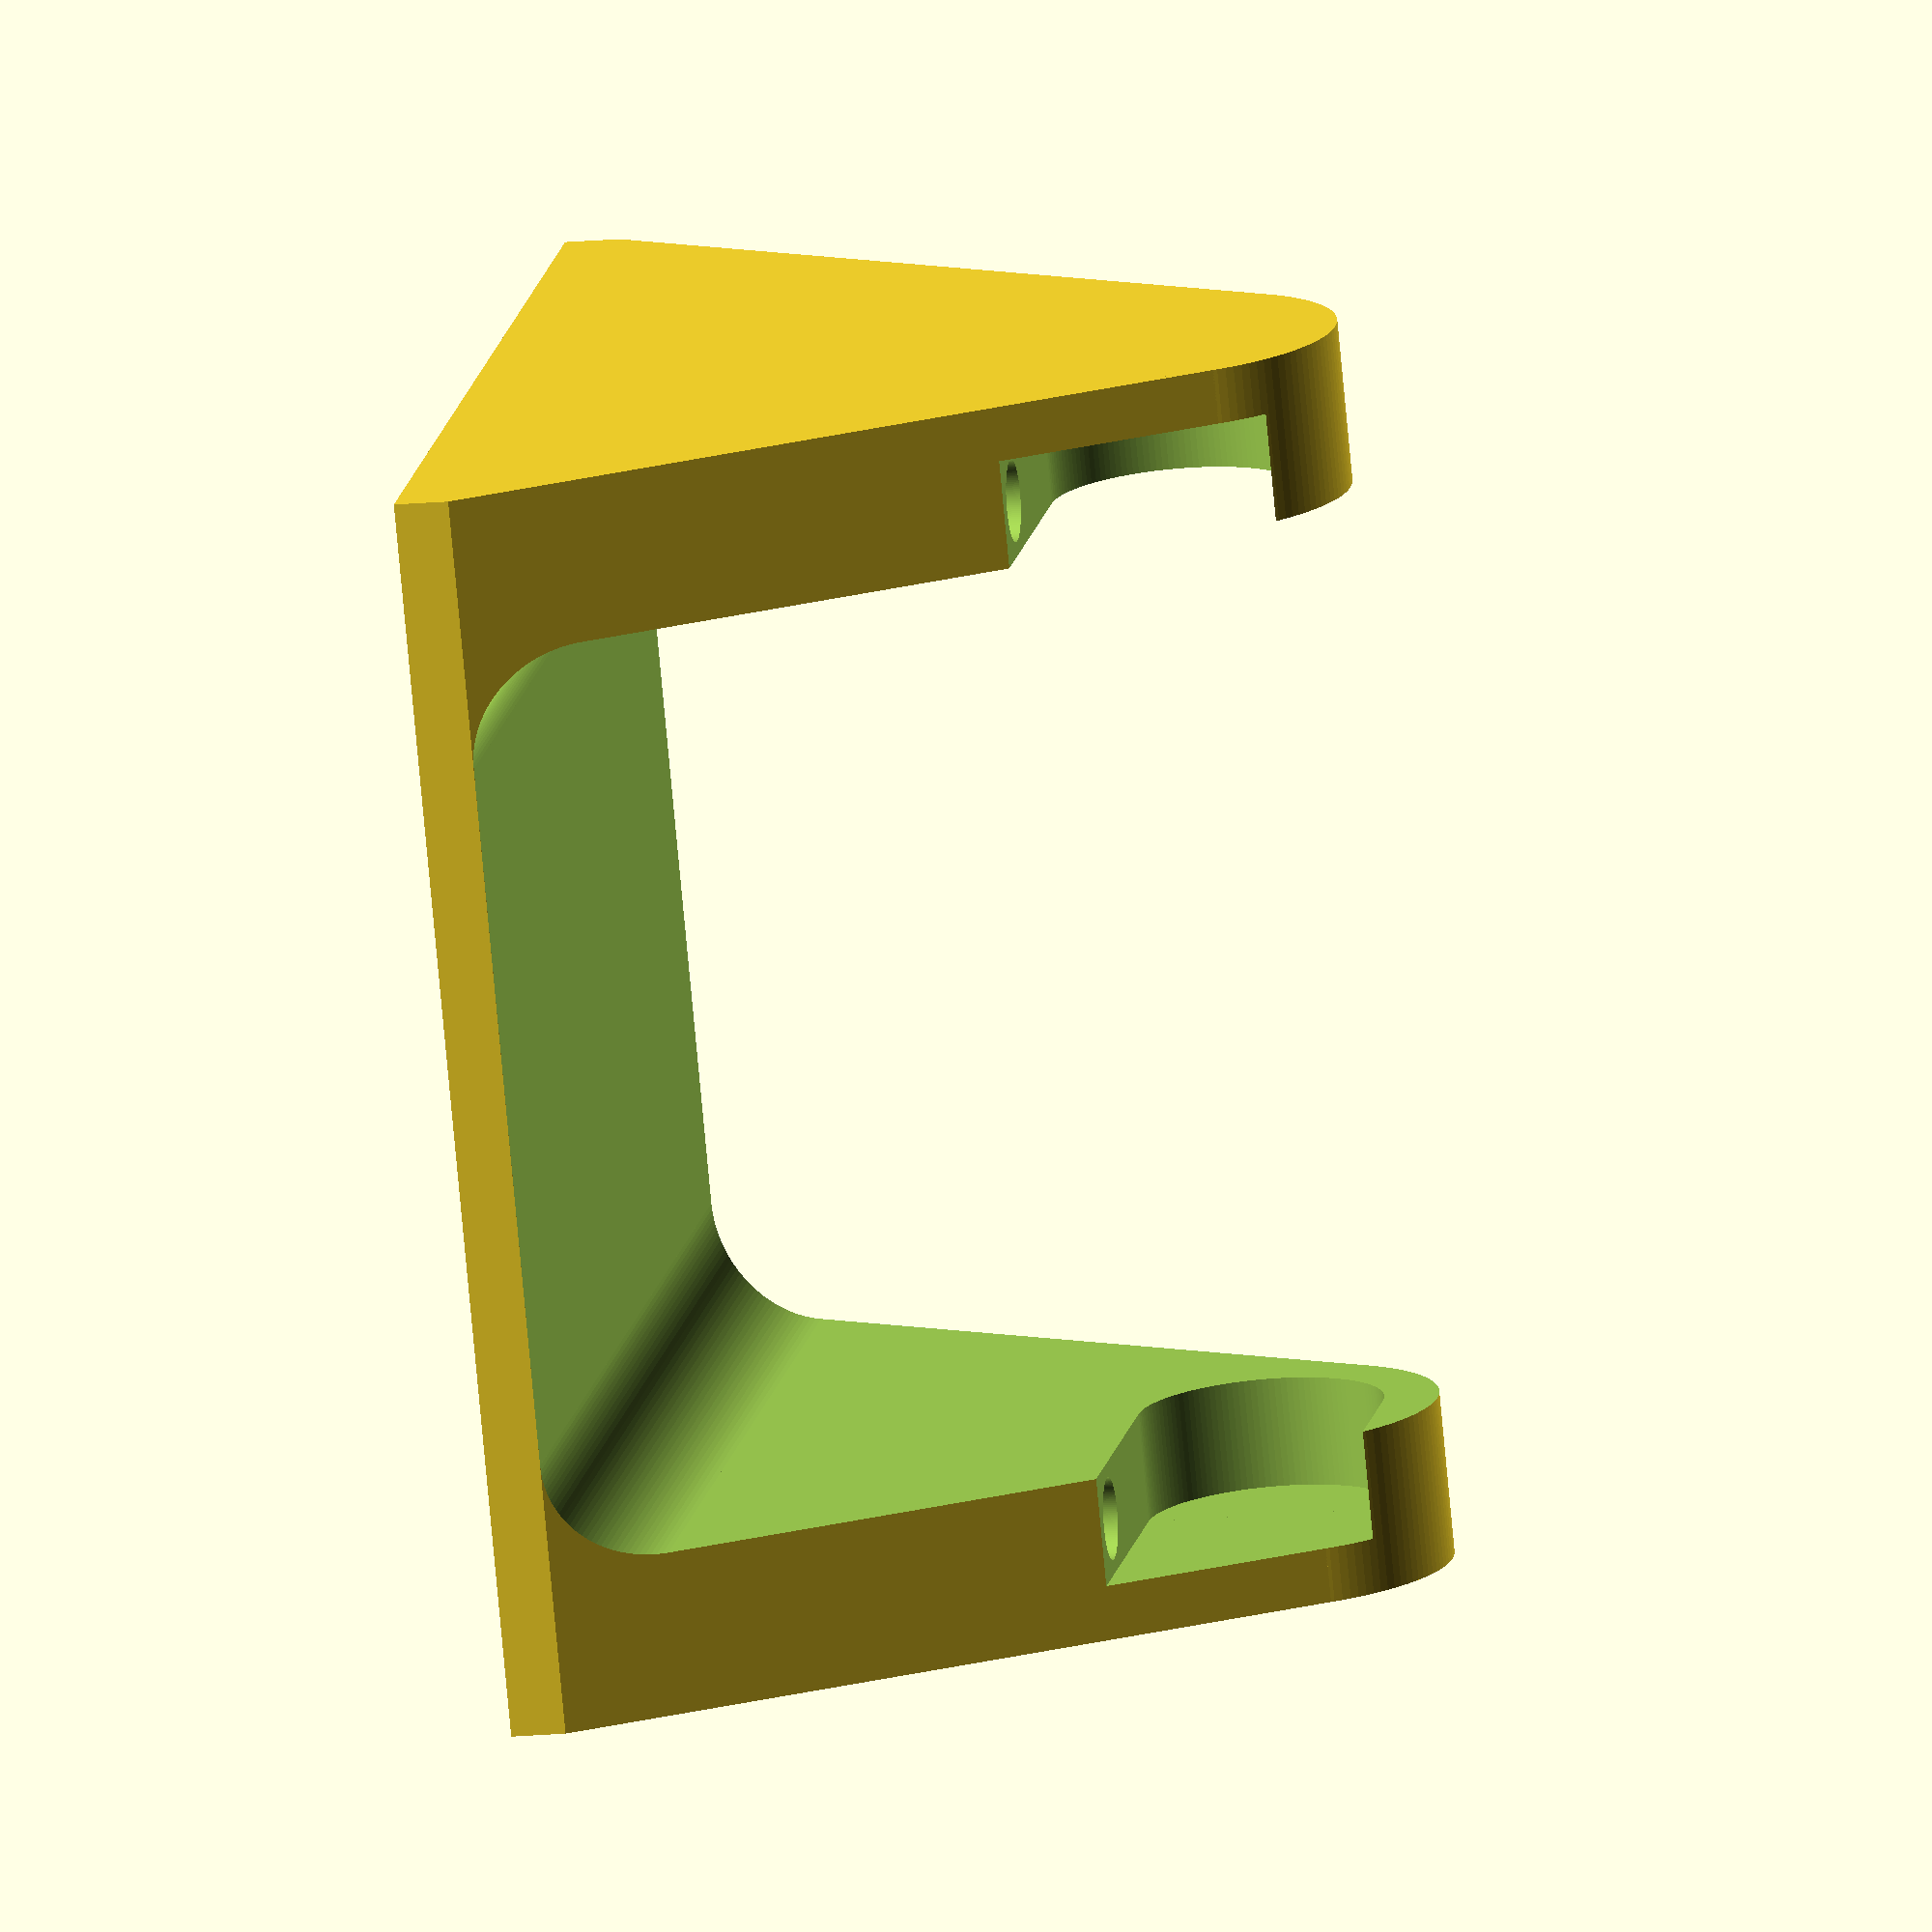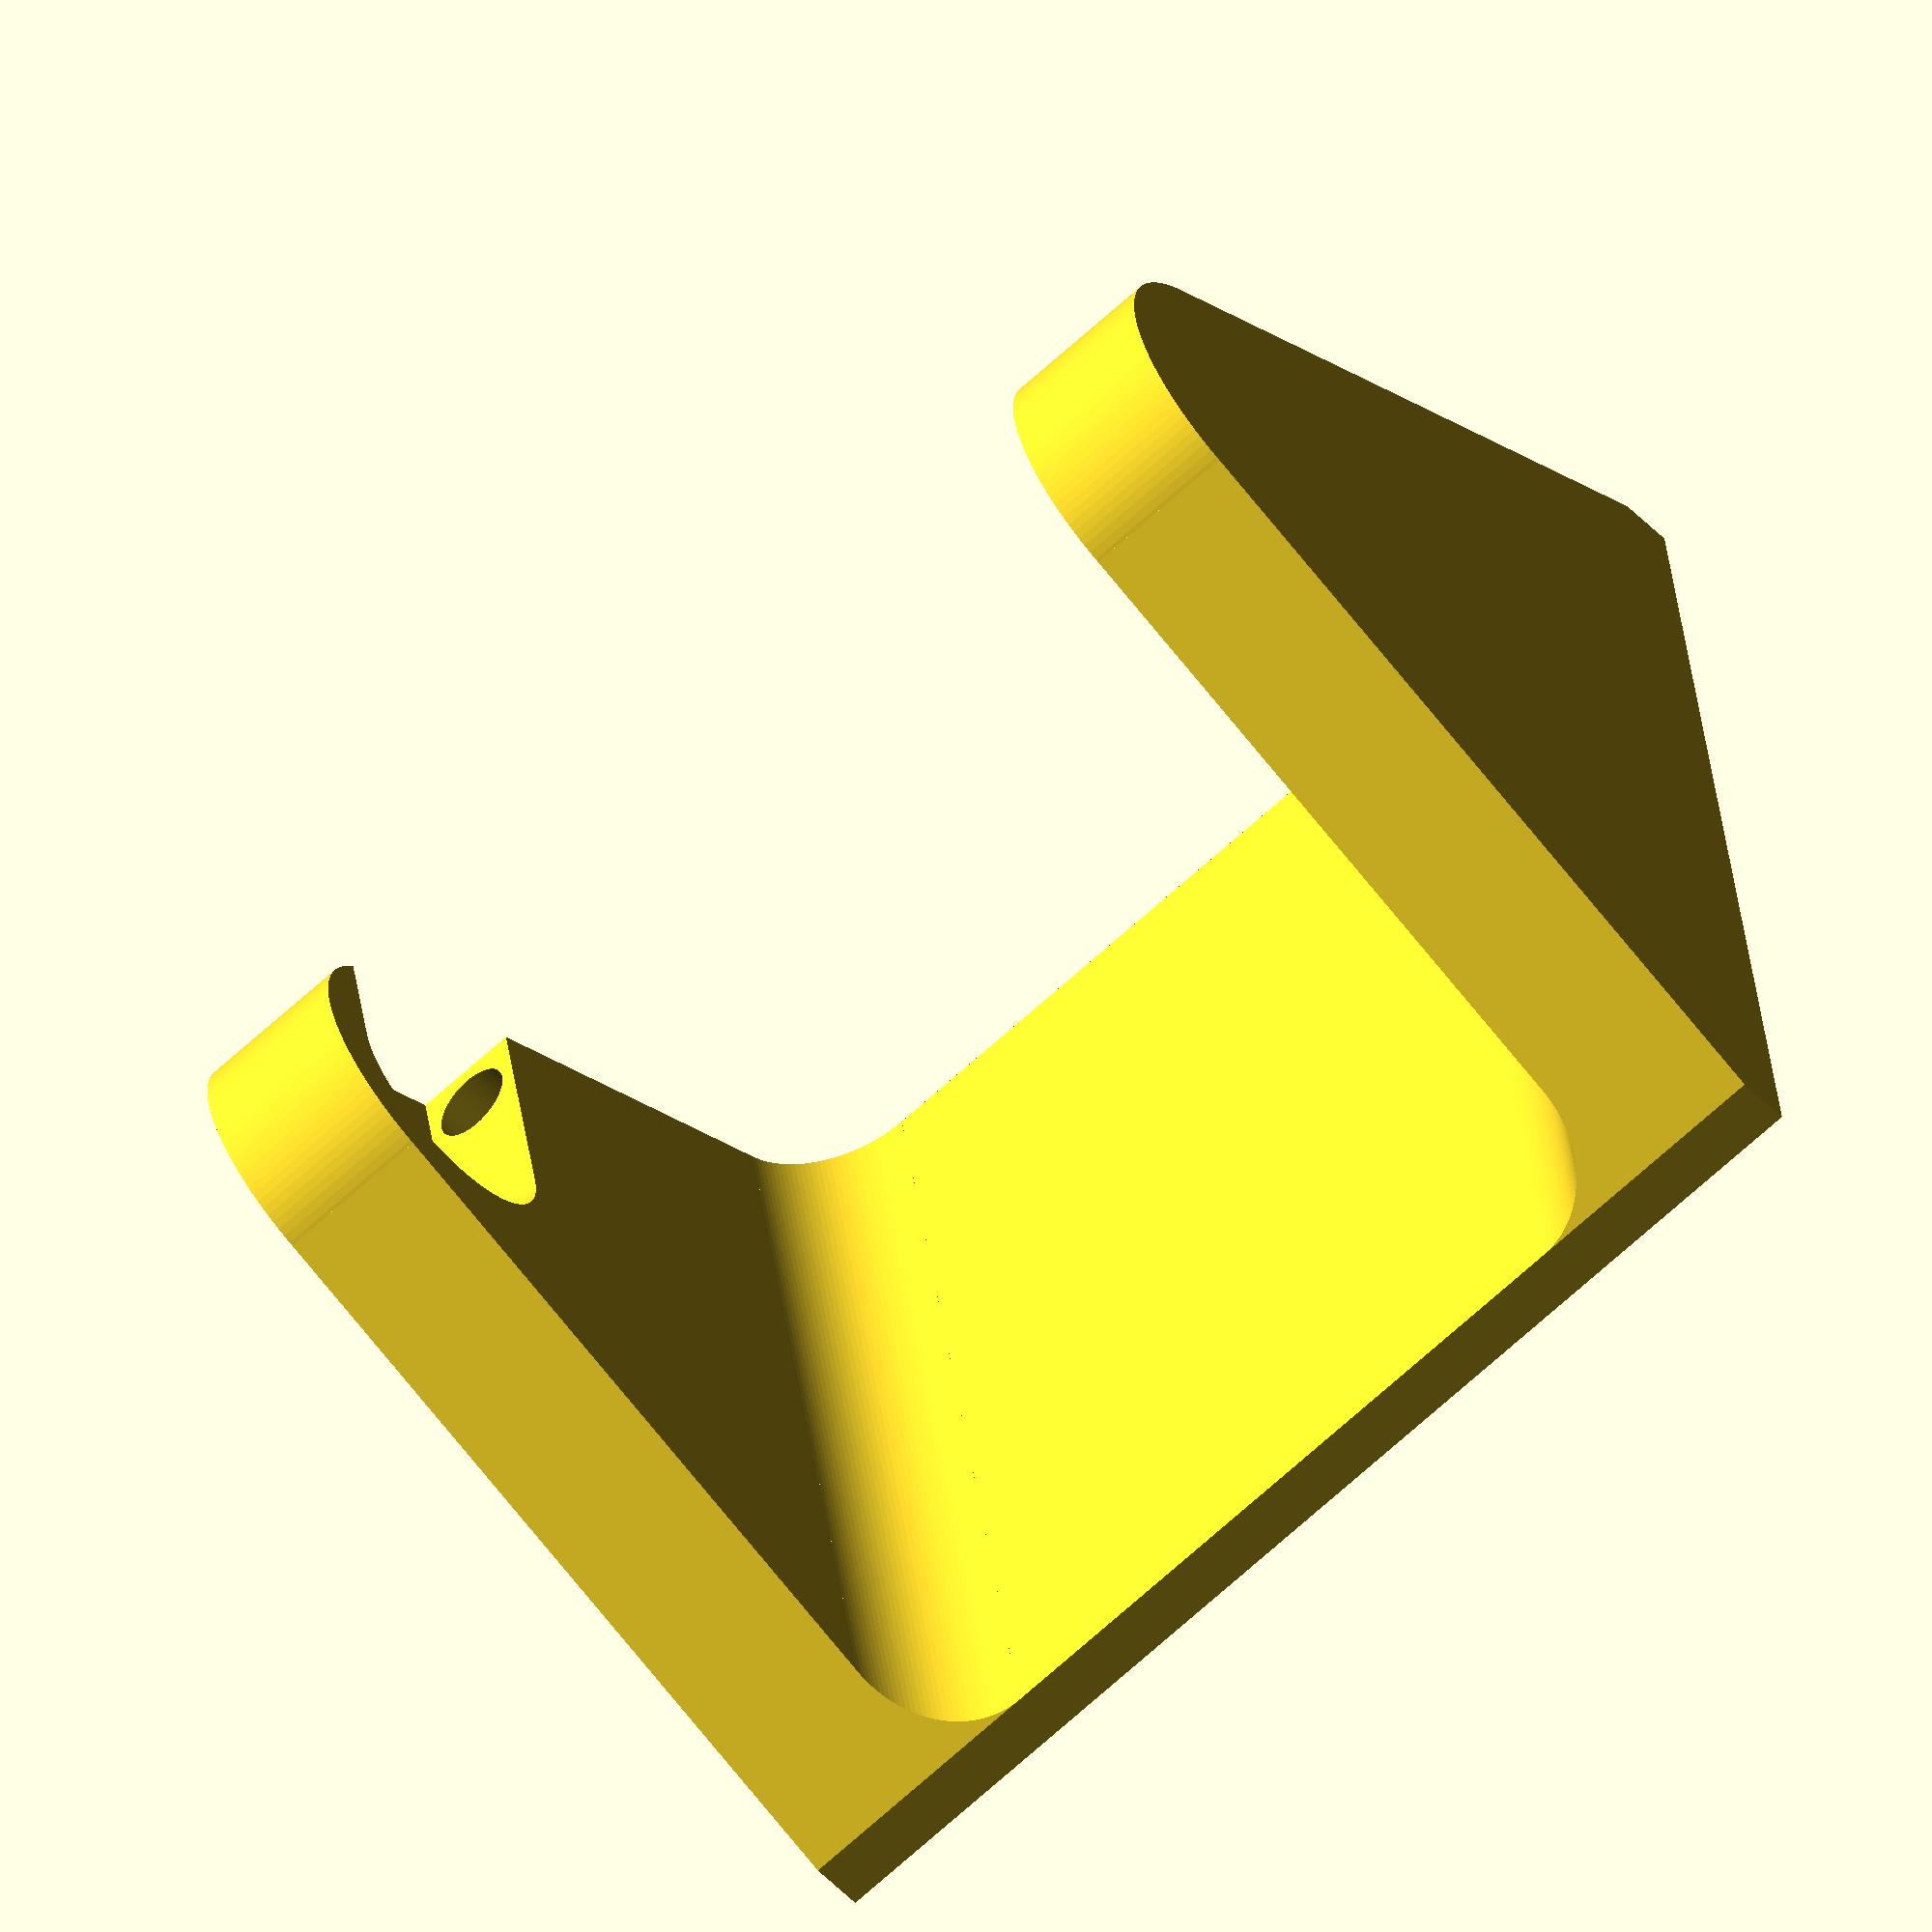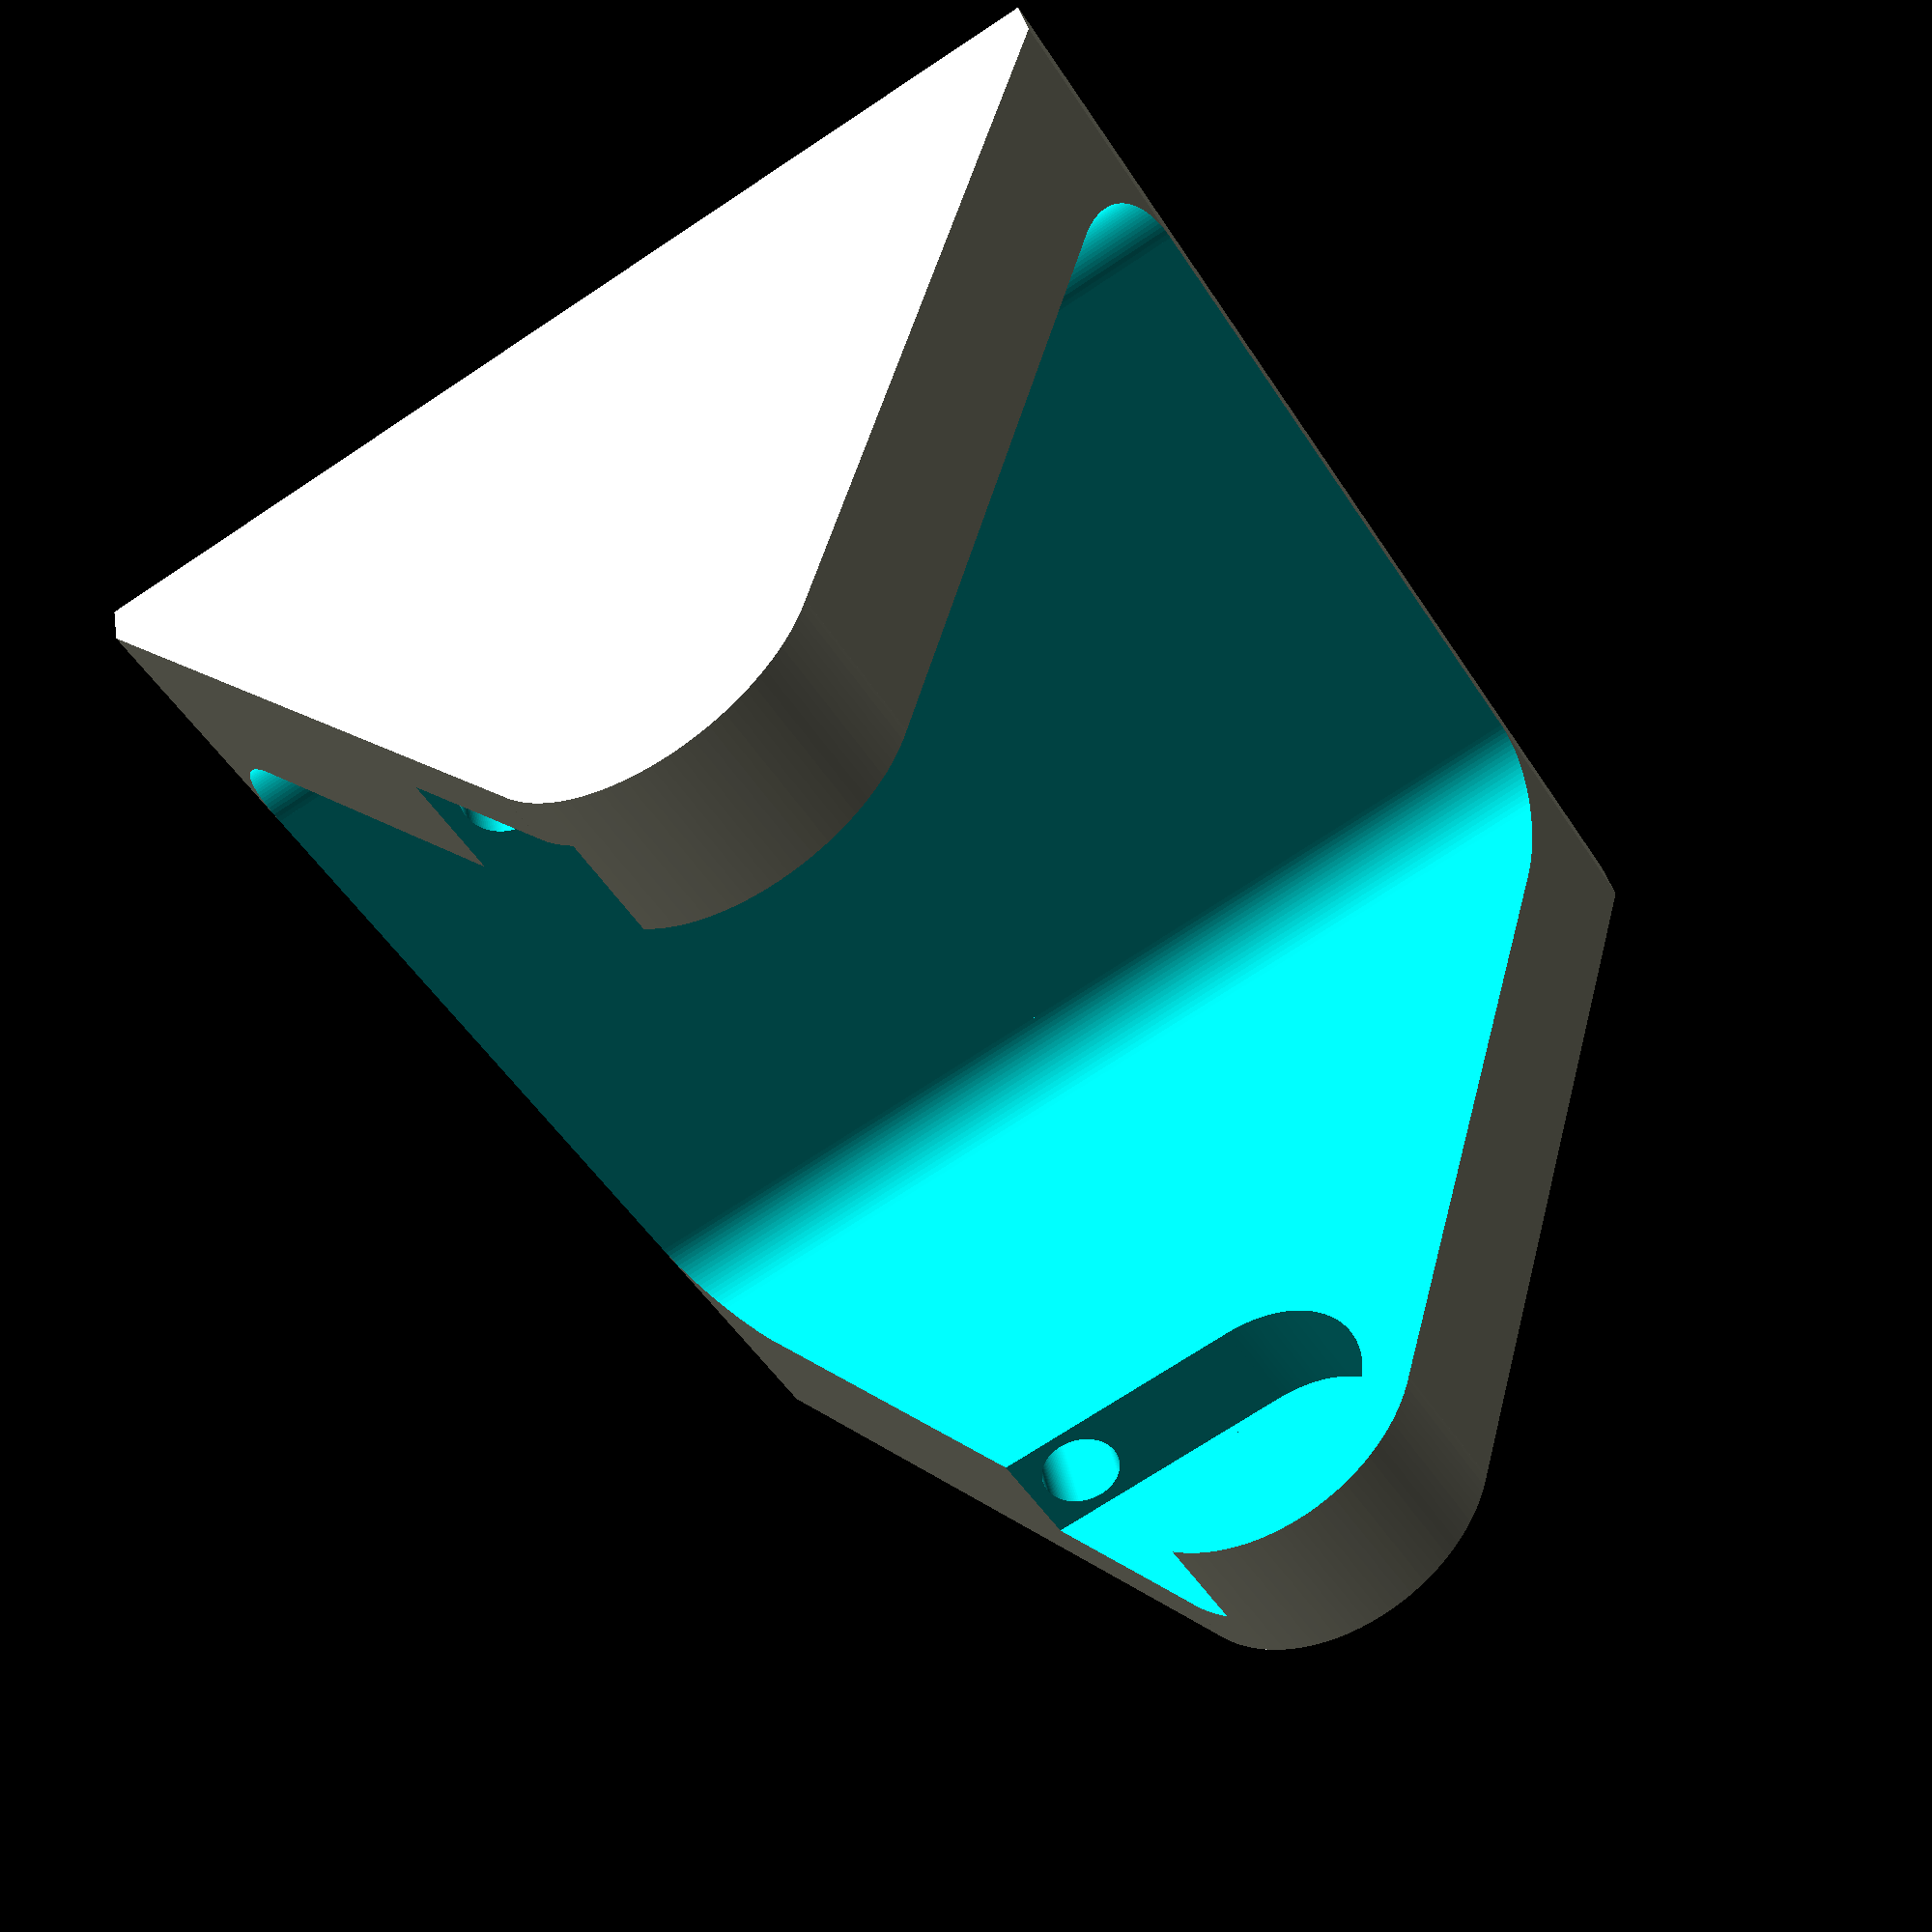
<openscad>
// numeric constants
eps=0.01;
$fn=128;

// Units are inches
in=25.4;

// Measurements
dRollMax  = 5.5  * in;
wRoll     = 4    * in;
boltR     = 0.15 * in / 2;
boltHeadR = 3/8  * in / 2;

// Key design choices
dAxle     = 1     * in;
wRollPlay = 1/8   * in;
wInset    = 1/2   * in;
wAxlePlay = 1/16  * in;
dAxlePlay = wAxlePlay;
wWallMin  = 1/4   * in;
dWallMin  = wWallMin;
dRollPlay = 1/8   * in;
h         = 5     * in;
stressR   = 1/2   * in;

// consequences
wCutout = wRoll + 2 * wRollPlay;
w       = wCutout + 2 * wInset + 2 * wWallMin;
wAxle   = wCutout + 2 * wInset - 2 * wAxlePlay;
rRound  = dAxle/2 + wAxlePlay + dWallMin;

dd = dWallMin + dRollMax/2 + dRollPlay; // center of the axle


// part 1 -- axle

module axle () {
    cylinder( r=dAxle/2, h=wAxle );
}

// part 2 -- main

module outerShape() {
    // using the variable names from https://en.wikipedia.org/wiki/Tangent_lines_to_circles#With_analytic_geometry
    x0 = -h/2;
    y0 = -dd;
    d0 = sqrt( x0*x0 + y0*y0);
    x1 = rRound * rRound / ( d0*d0 ) * x0 - rRound / ( d0*d0 ) * sqrt( d0*d0 - rRound*rRound ) * (-y0);
    y1 = rRound * rRound / ( d0*d0 ) * y0 - rRound / ( d0*d0 ) * sqrt( d0*d0 - rRound*rRound ) * x0;
    
    rotate( [ 90, 0, 90 ] )
    union () {
        linear_extrude( w ) {
            polygon( [
                [ 0,   0 ],
                [ h,   0 ],
                [ h,   wWallMin ],
                [ h/2 - x1, y1 + dd ],
                [ h/2 + x1, y1 + dd ],
                [ 0,   wWallMin ]
            ]);
         };
         translate( [ h/2, dd, 0 ] ) {
             cylinder( h=w, r=rRound );
         };
    };
}

module mainCutout() {
    translate( [ wInset + wWallMin, h, wWallMin ] )
    rotate( [ 90, 0, 0 ] ) {
        translate( [ stressR, stressR, 0 ] )
        cylinder( r=stressR, h=h+2*eps );
     
        translate( [ stressR, 0, 0 ] )
        cube( [ wCutout - 2*stressR, 2*dd, h+2*eps ] );
        
        translate( [ wCutout - stressR, stressR, 0 ] )
        cylinder( r=stressR, h=h+2*eps );
        
        translate( [ 0, stressR, 0 ] )
        cube( [ wCutout, 2*dd, h+2*eps ] );
    }
};

module axleCutout() {
    cylinder( r = dAxle/2 + wAxlePlay, h = wInset+eps );
    
    translate( [ -dAxle/2 - wAxlePlay, 0, 0 ] ) {
        cube( [ dAxle + 2*wAxlePlay, h, wInset+eps ] );
    };
};

module boltHole() {
    cylinder( r=boltR, h=2*dWallMin );
    translate( [ 0, 0, dWallMin ] )
    cylinder( r=boltHeadR, h=dd );
}

module all() {
    difference() {
        outerShape();
        
        mainCutout();

        translate( [ wWallMin, h/2, dd ] )
        rotate( [ 0, 90, 0 ] )
        axleCutout();

        translate( [ w - wWallMin - wInset - eps, h/2, dd ] )
        rotate( [ 0, 90, 0 ] )
        axleCutout();
        
        translate( [ wWallMin + wInset / 2, 88, -eps ] )
        boltHole();
        
        translate( [ w - ( wWallMin + wInset / 2 ), 88, -eps ] )
        boltHole();
        
    };
};

// translate( [ wWallMin + wAxlePlay, h/2, d2 ] )
// rotate( [ 0, 90, 0 ] )
// axle();

all();


</openscad>
<views>
elev=17.3 azim=239.2 roll=280.4 proj=o view=solid
elev=52.6 azim=351.7 roll=42.5 proj=o view=solid
elev=326.5 azim=237.9 roll=349.8 proj=p view=solid
</views>
